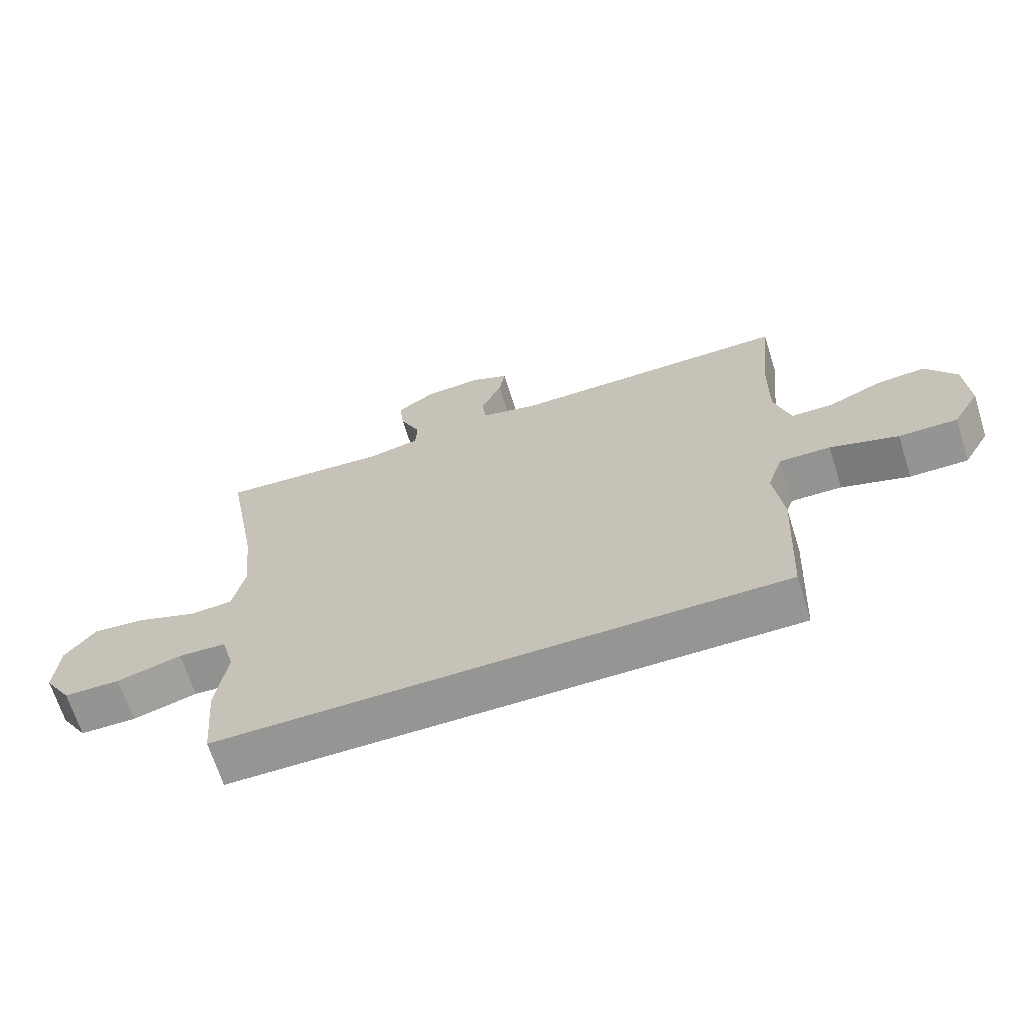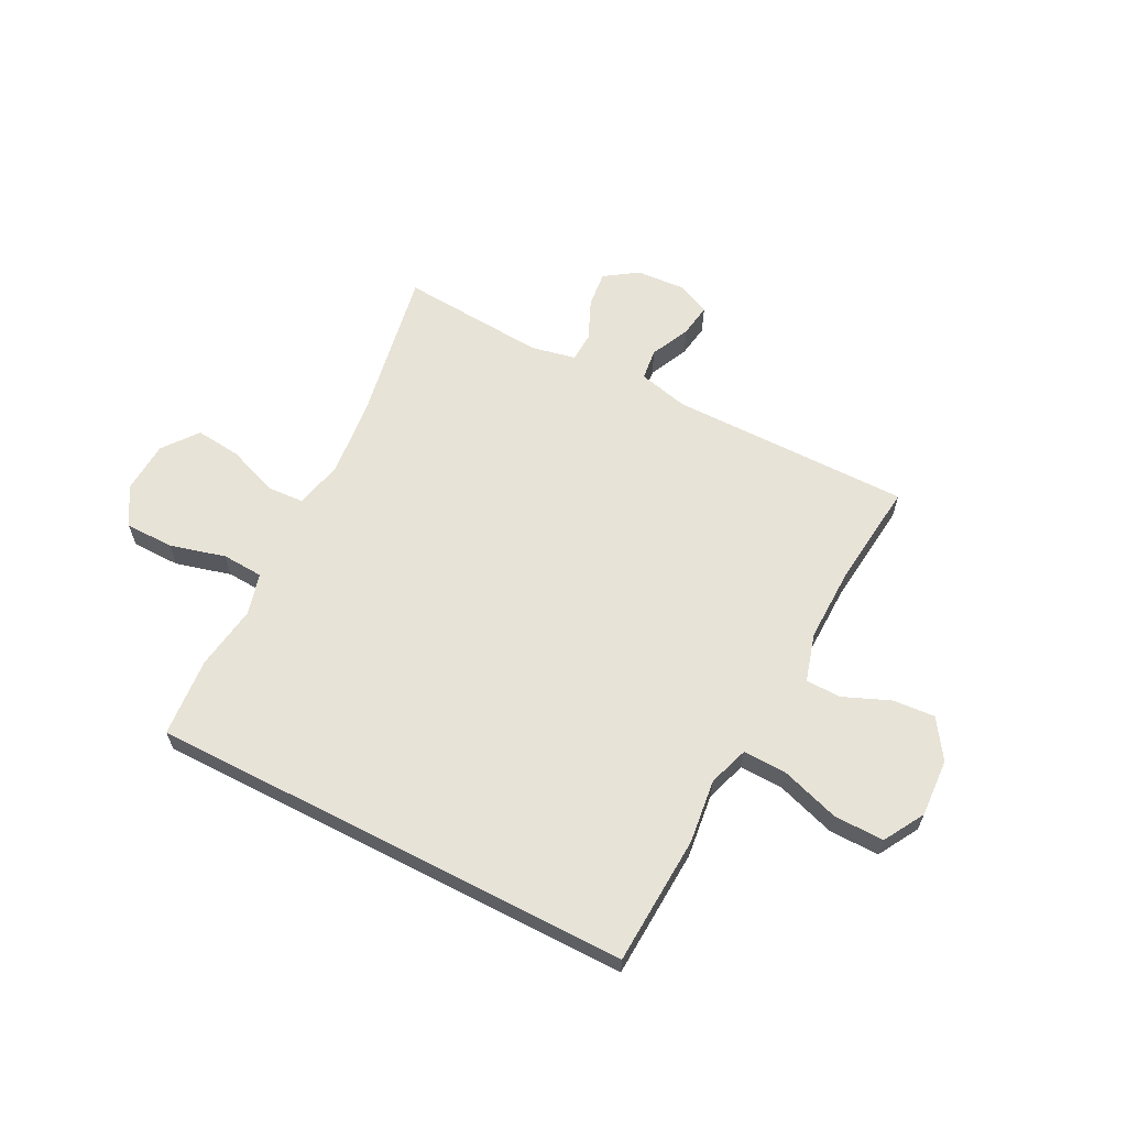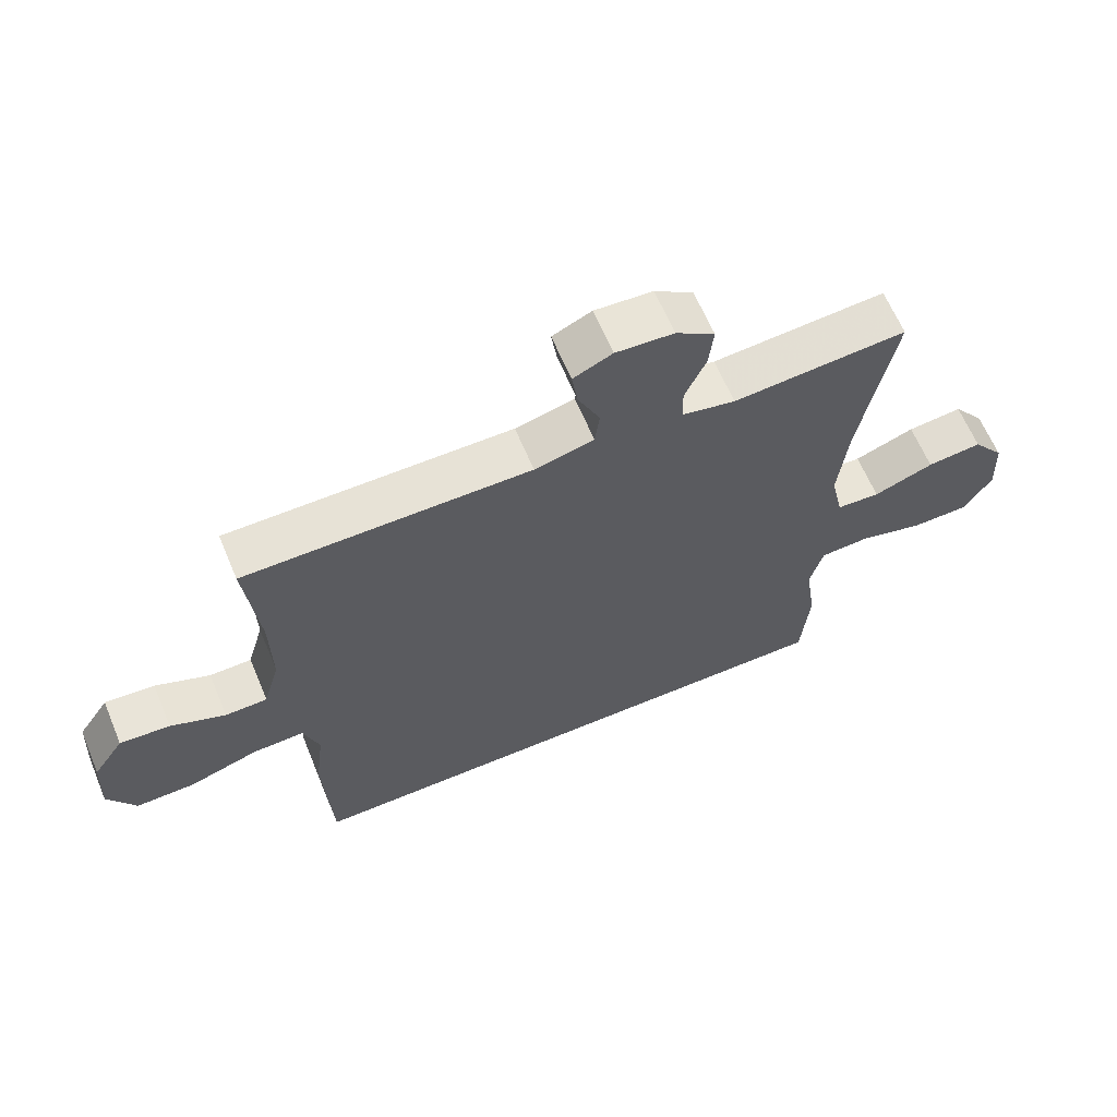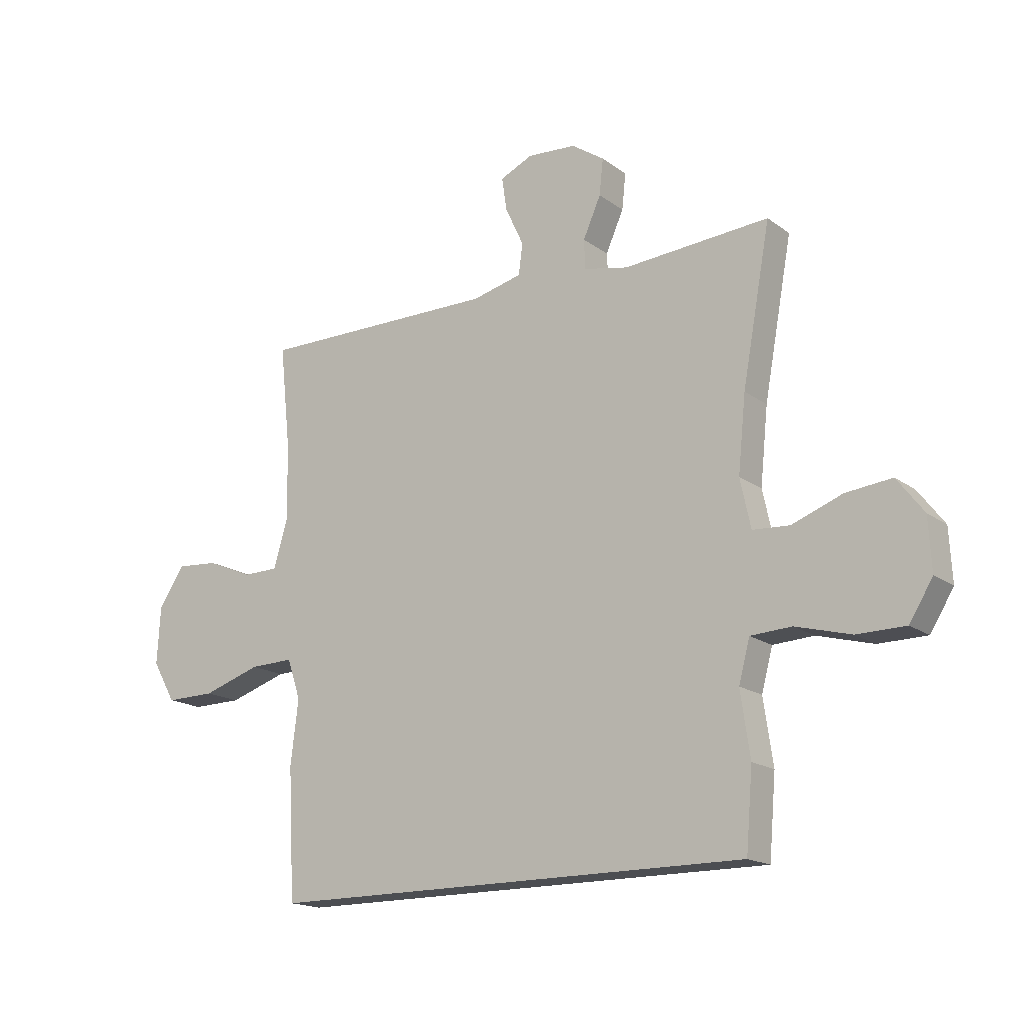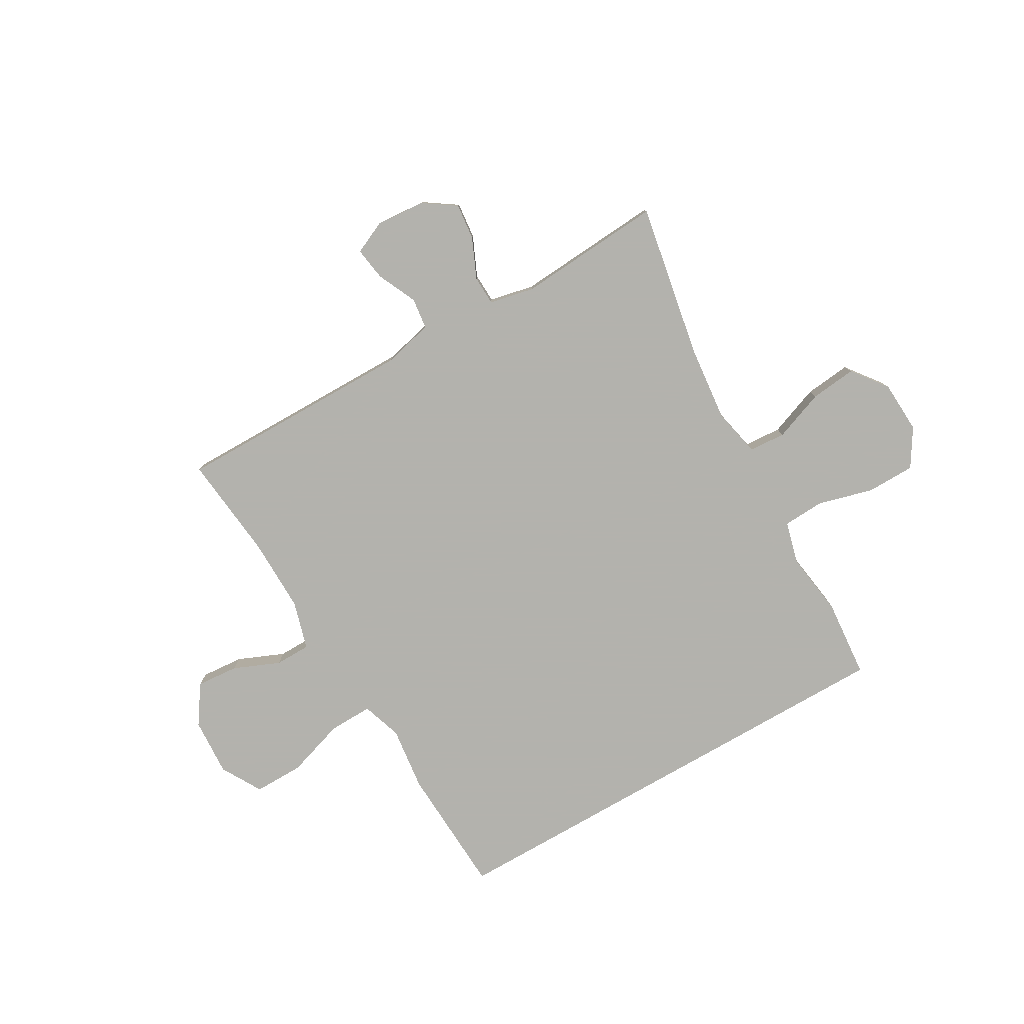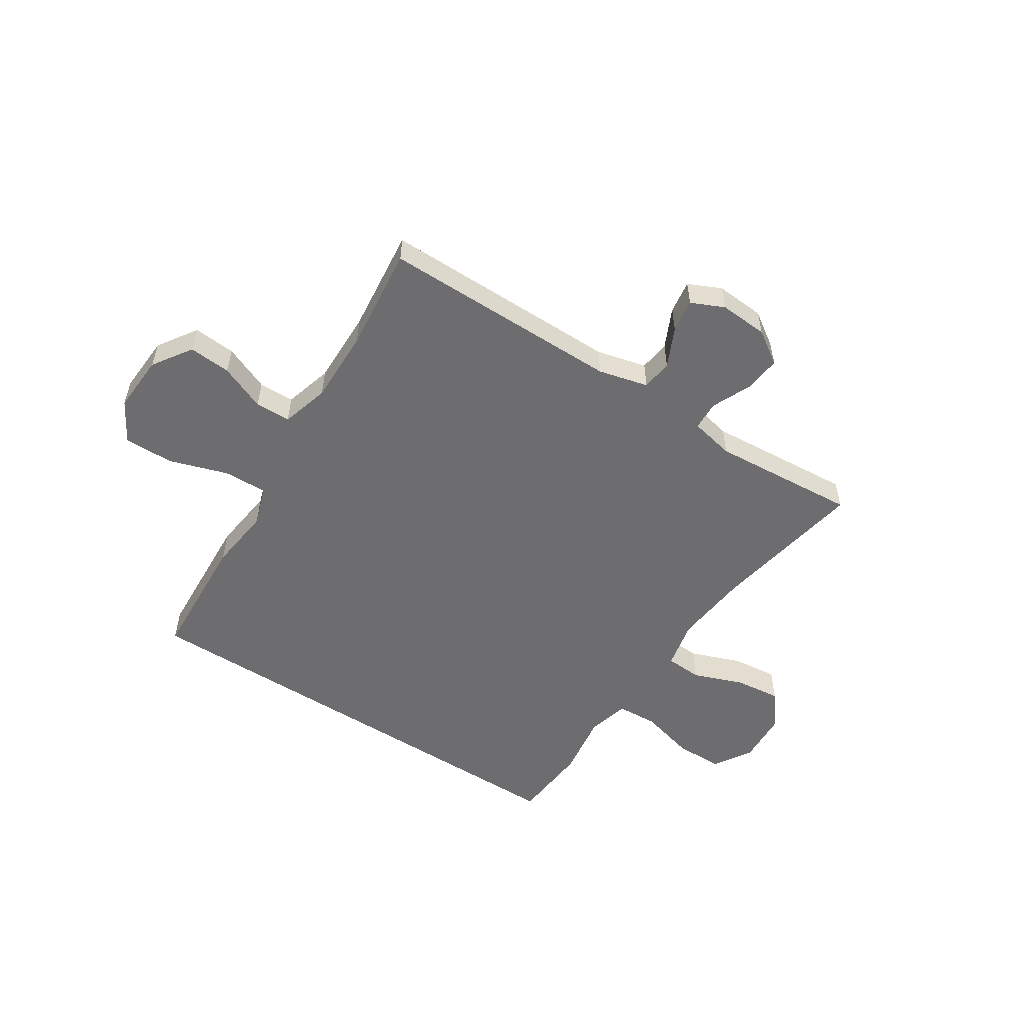
<metadata>
{"format":"obj","ext":"obj","renderer":"f3d","projection":"perspective","resolution":1024,"background":"white","views":[{"elev":-67.3,"azim":-162.5,"up":"+Z"},{"elev":62.3,"azim":-152.7,"up":"+Y"},{"elev":63.7,"azim":-22.8,"up":"+Z"},{"elev":-17.0,"azim":35.2,"up":"+Z"},{"elev":-79.4,"azim":29.9,"up":"+Y"},{"elev":-54.1,"azim":-32.8,"up":"+Y"}]}
</metadata>
<code>
v -0.441 0.07 -0.5
v -0.453 0.07 -0.267
v -0.439 0.07 -0.152
v -0.463 0.07 -0.08
v -0.542 0.07 -0.082
v -0.647 0.07 -0.116
v -0.737 0.07 -0.117
v -0.779 0.07 -0.044
v -0.773 0.07 0.06
v -0.726 0.07 0.13
v -0.65 0.07 0.124
v -0.567 0.07 0.089
v -0.503 0.07 0.09
v -0.478 0.07 0.177
v -0.48 0.07 0.311
v -0.5 0.07 0.5
v -0.067 0.07 0.498
v 0.023 0.07 0.52
v 0.03 0.07 0.576
v -0.003 0.07 0.647
v -0.012 0.07 0.707
v 0.047 0.07 0.734
v 0.135 0.07 0.728
v 0.194 0.07 0.688
v 0.187 0.07 0.623
v 0.155 0.07 0.551
v 0.157 0.07 0.498
v 0.237 0.07 0.481
v 0.5 0.07 0.5
v 0.449 0.07 0.221
v 0.435 0.07 0.085
v 0.454 0.07 -0.003
v 0.52 0.07 -0.007
v 0.611 0.07 0.027
v 0.694 0.07 0.036
v 0.742 0.07 -0.027
v 0.747 0.07 -0.121
v 0.705 0.07 -0.189
v 0.618 0.07 -0.19
v 0.518 0.07 -0.163
v 0.444 0.07 -0.167
v 0.424 0.07 -0.242
v 0.441 0.07 -0.358
v 0.429 0.07 -0.5
v -0.441 0 -0.5
v -0.453 0 -0.267
v -0.439 0 -0.152
v -0.463 0 -0.08
v -0.542 0 -0.082
v -0.647 0 -0.116
v -0.737 0 -0.117
v -0.779 0 -0.044
v -0.773 0 0.06
v -0.726 0 0.13
v -0.65 0 0.124
v -0.567 0 0.089
v -0.503 0 0.09
v -0.478 0 0.177
v -0.48 0 0.311
v -0.5 0 0.5
v -0.067 0 0.498
v 0.023 0 0.52
v 0.03 0 0.576
v -0.003 0 0.647
v -0.012 0 0.707
v 0.047 0 0.734
v 0.135 0 0.728
v 0.194 0 0.688
v 0.187 0 0.623
v 0.155 0 0.551
v 0.157 0 0.498
v 0.237 0 0.481
v 0.5 0 0.5
v 0.449 0 0.221
v 0.435 0 0.085
v 0.454 0 -0.003
v 0.52 0 -0.007
v 0.611 0 0.027
v 0.694 0 0.036
v 0.742 0 -0.027
v 0.747 0 -0.121
v 0.705 0 -0.189
v 0.618 0 -0.19
v 0.518 0 -0.163
v 0.444 0 -0.167
v 0.424 0 -0.242
v 0.441 0 -0.358
v 0.429 0 -0.5
f 42 43 44 1
f 41 42 1 2
f 37 38 39 40
f 37 40 41
f 33 34 35 36
f 32 33 36 37
f 28 29 30
f 27 28 30 31
f 23 24 25 26
f 23 26 27
f 22 23 27
f 19 20 21 22
f 19 22 27
f 18 19 27 31
f 15 16 17
f 14 15 17 18
f 13 14 18 31
f 9 10 11 12
f 5 6 7 8
f 4 5 8 9
f 37 41 2 3
f 32 37 3 4
f 12 13 31 32
f 4 9 12 32
f 45 88 87 86
f 46 45 86 85
f 84 83 82 81
f 85 84 81
f 80 79 78 77
f 81 80 77 76
f 74 73 72
f 75 74 72 71
f 70 69 68 67
f 71 70 67
f 71 67 66
f 66 65 64 63
f 71 66 63
f 75 71 63 62
f 61 60 59
f 62 61 59 58
f 75 62 58 57
f 56 55 54 53
f 52 51 50 49
f 53 52 49 48
f 47 46 85 81
f 48 47 81 76
f 76 75 57 56
f 76 56 53 48
f 1 45 46 2
f 2 46 47 3
f 3 47 48 4
f 4 48 49 5
f 5 49 50 6
f 6 50 51 7
f 7 51 52 8
f 8 52 53 9
f 9 53 54 10
f 10 54 55 11
f 11 55 56 12
f 12 56 57 13
f 13 57 58 14
f 14 58 59 15
f 15 59 60 16
f 16 60 61 17
f 17 61 62 18
f 18 62 63 19
f 19 63 64 20
f 20 64 65 21
f 21 65 66 22
f 22 66 67 23
f 23 67 68 24
f 24 68 69 25
f 25 69 70 26
f 26 70 71 27
f 27 71 72 28
f 28 72 73 29
f 29 73 74 30
f 30 74 75 31
f 31 75 76 32
f 32 76 77 33
f 33 77 78 34
f 34 78 79 35
f 35 79 80 36
f 36 80 81 37
f 37 81 82 38
f 38 82 83 39
f 39 83 84 40
f 40 84 85 41
f 41 85 86 42
f 42 86 87 43
f 43 87 88 44
f 44 88 45 1

</code>
